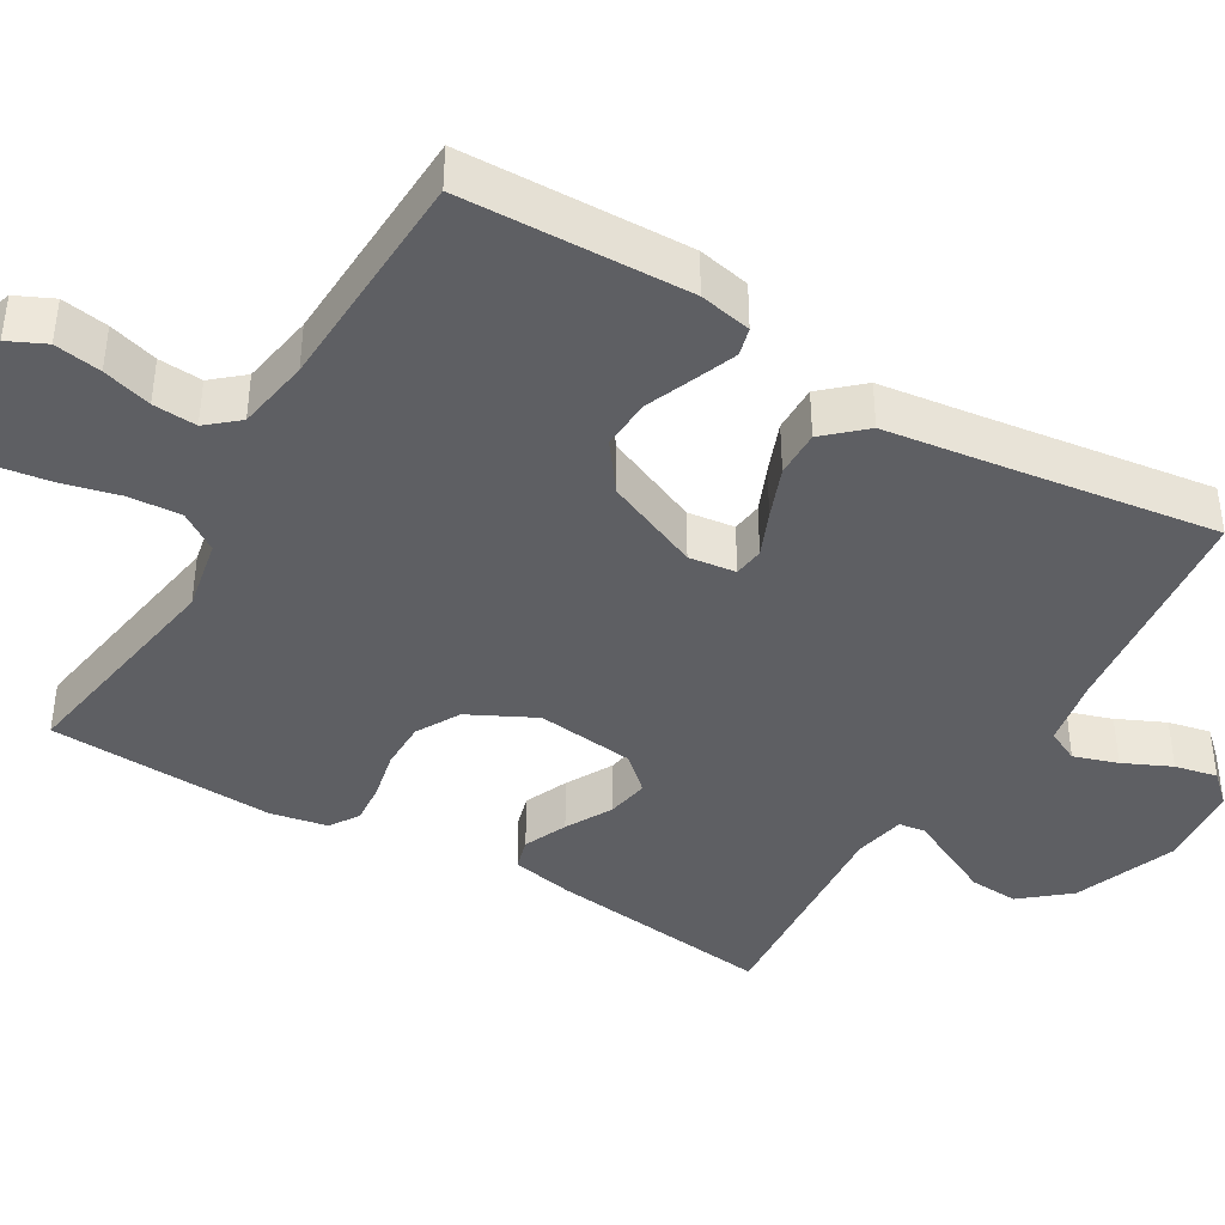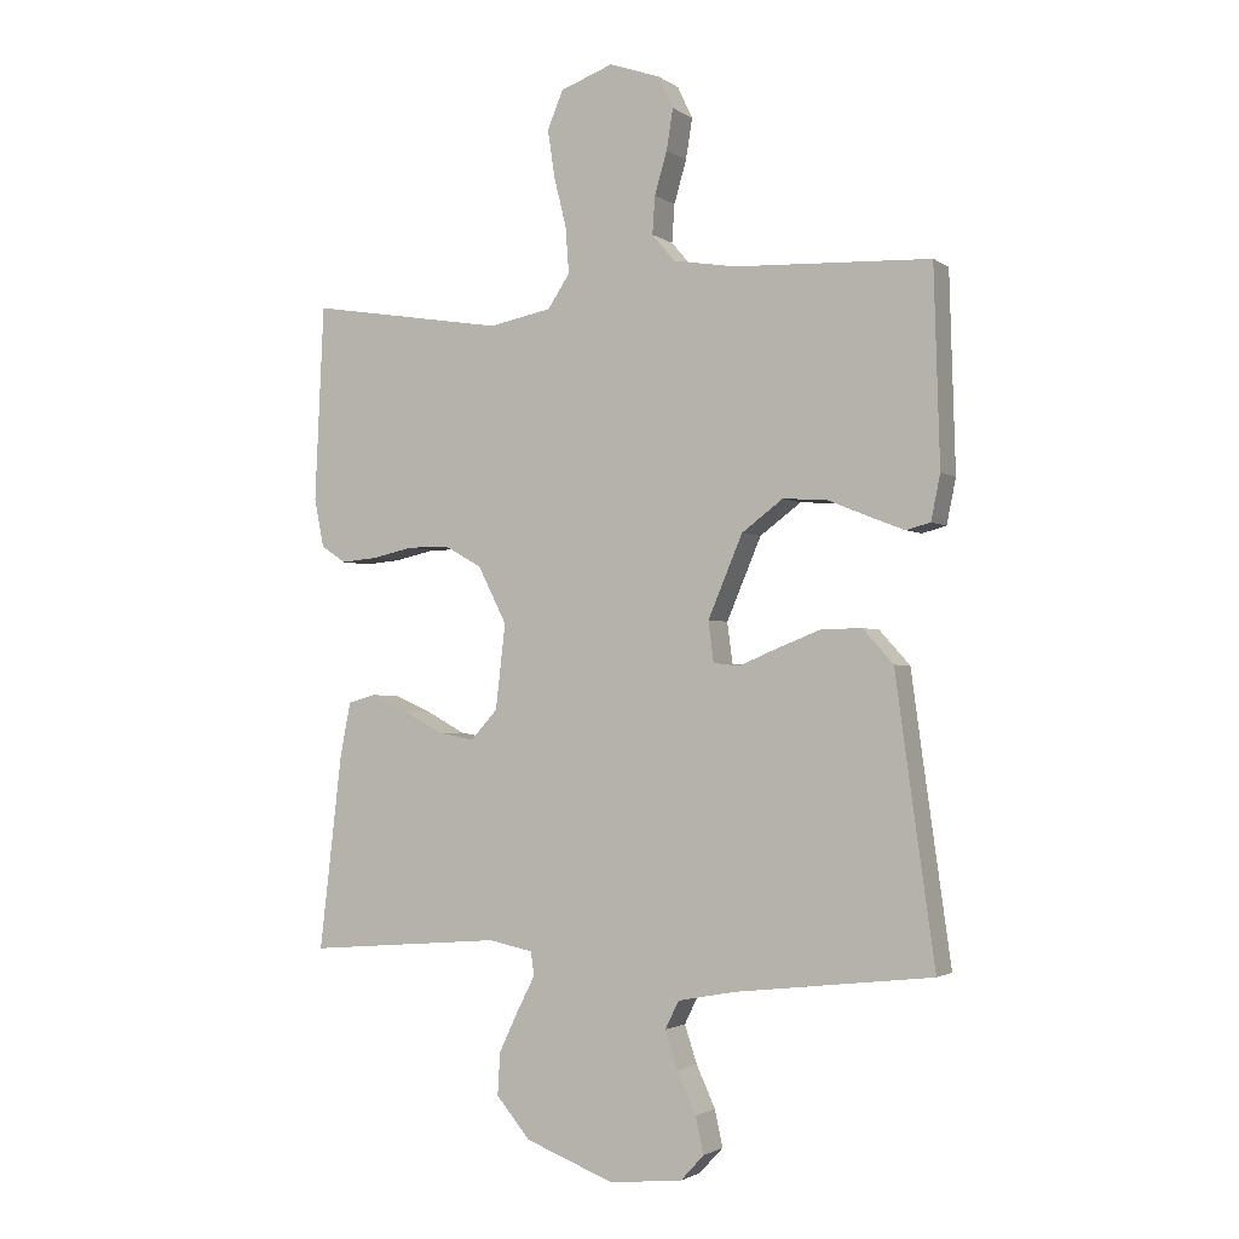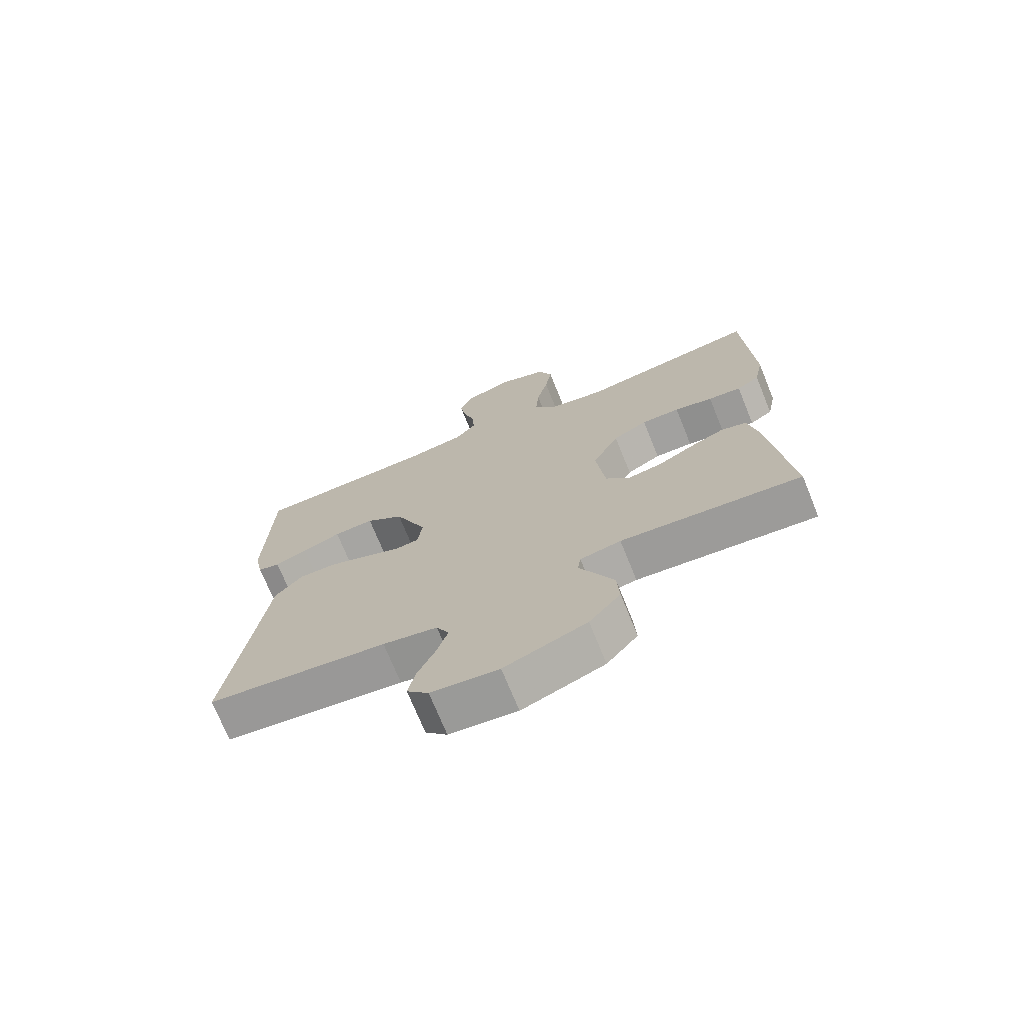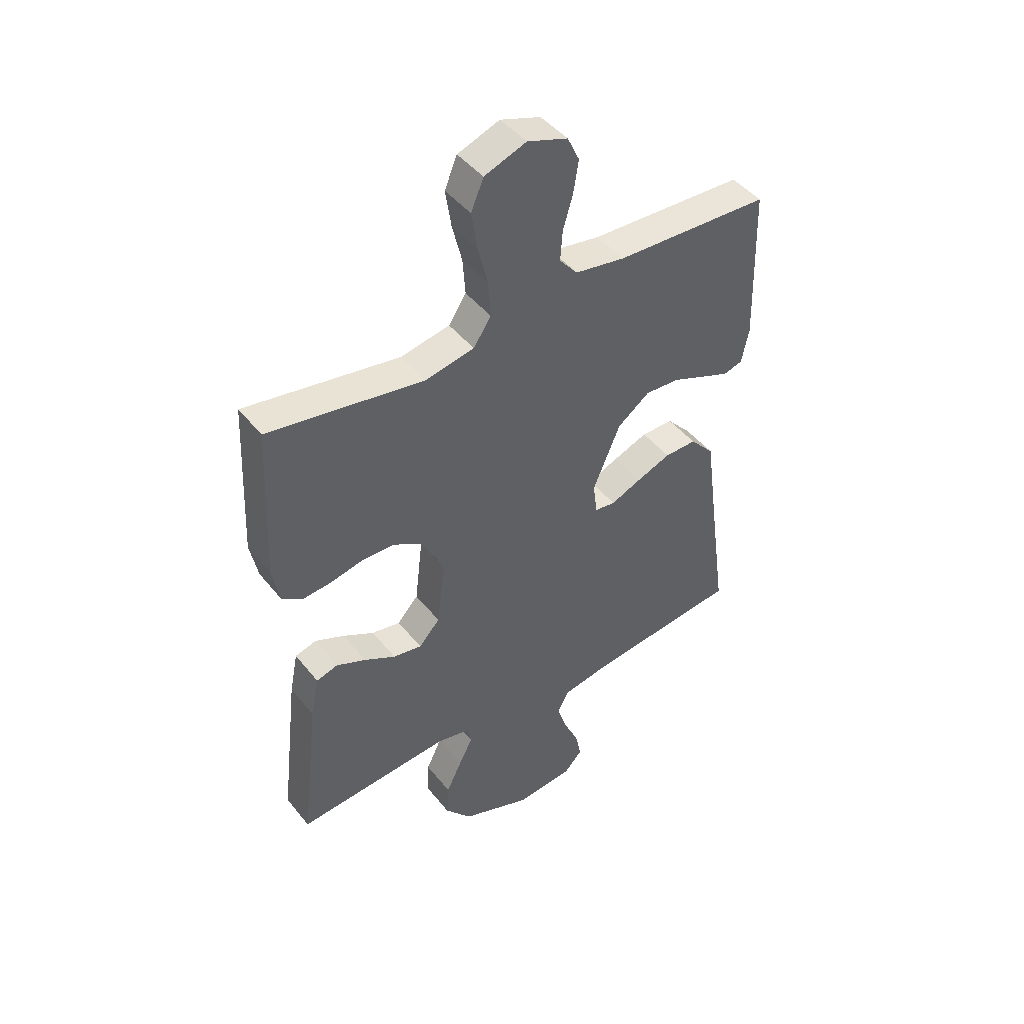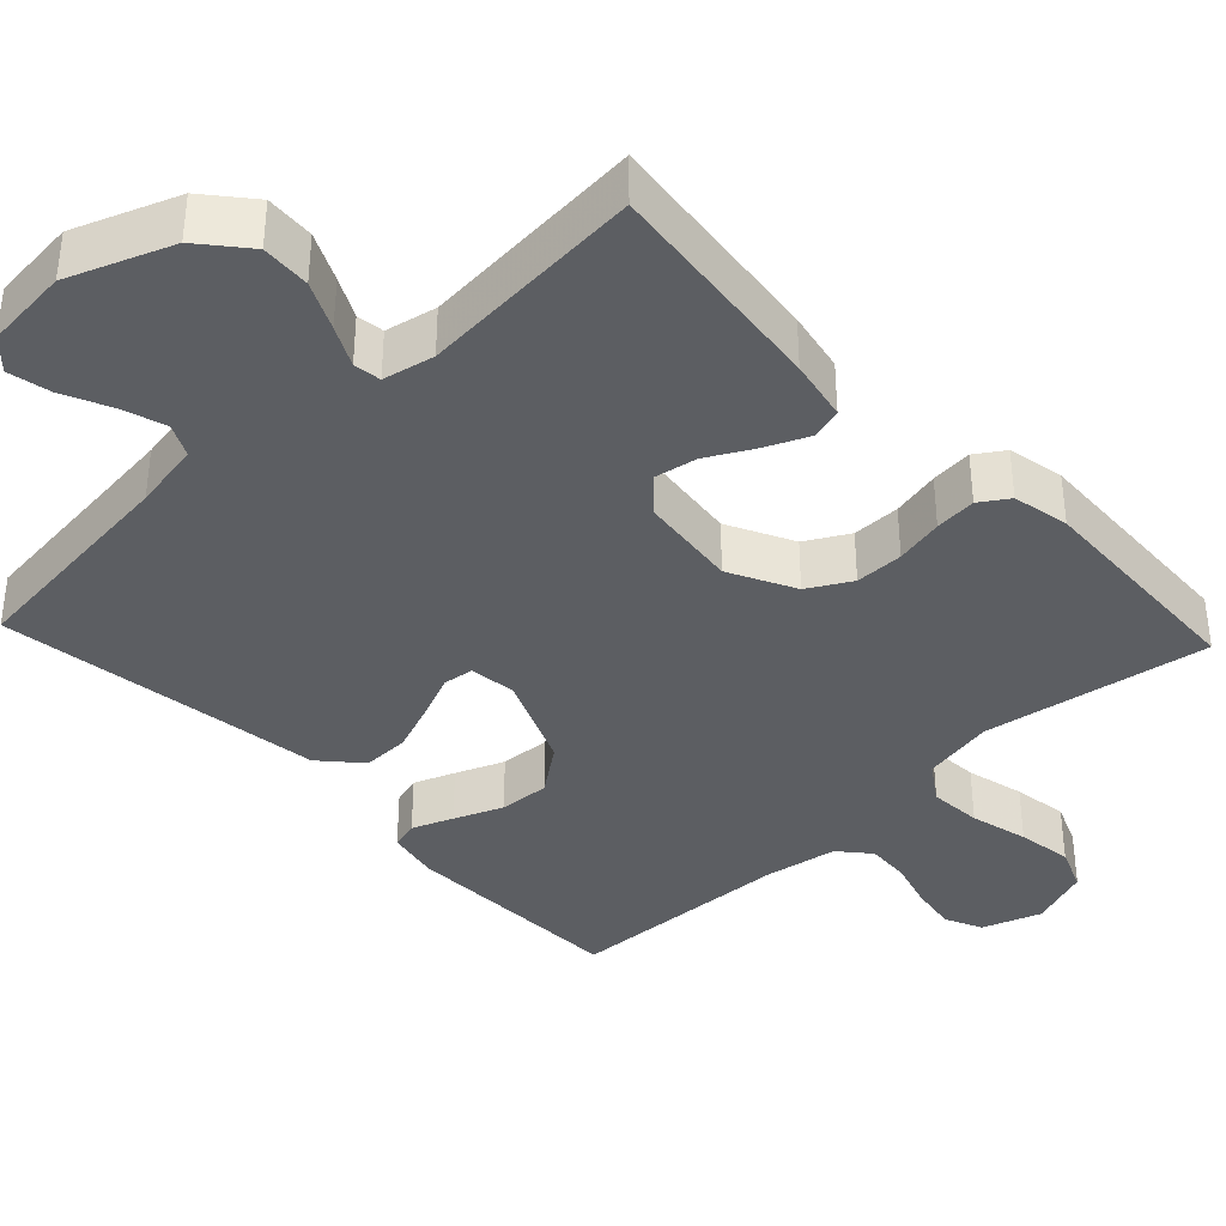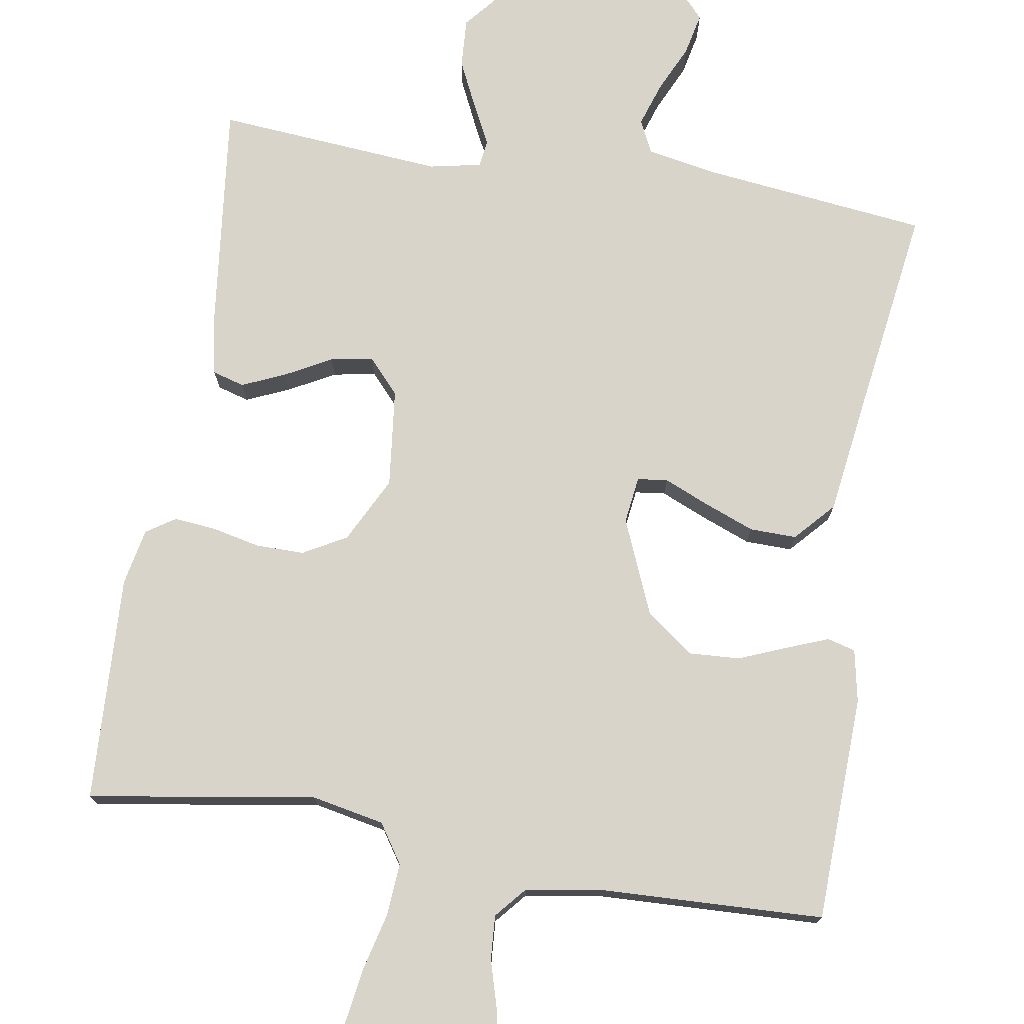
<metadata>
{"format":"obj","ext":"obj","renderer":"f3d","projection":"perspective","resolution":1024,"background":"white","views":[{"elev":-41.2,"azim":59.4,"up":"+Y"},{"elev":-2.1,"azim":25.5,"up":"+Z"},{"elev":-72.2,"azim":-157.9,"up":"+Z"},{"elev":45.5,"azim":-36.1,"up":"+Z"},{"elev":-37.7,"azim":-136.7,"up":"+Y"},{"elev":75.1,"azim":9.4,"up":"+Y"}]}
</metadata>
<code>
v 0.5 0.07 -0.5
v 0.2 0.07 -0.534
v 0.109 0.07 -0.551
v 0.088 0.07 -0.594
v 0.107 0.07 -0.652
v 0.136 0.07 -0.715
v 0.148 0.07 -0.771
v 0.112 0.07 -0.81
v 0 0.07 -0.821
v -0.136 0.07 -0.769
v -0.188 0.07 -0.707
v -0.184 0.07 -0.642
v -0.154 0.07 -0.579
v -0.127 0.07 -0.526
v -0.132 0.07 -0.49
v -0.2 0.07 -0.476
v -0.5 0.07 -0.5
v -0.465 0.07 -0.2
v -0.449 0.07 -0.119
v -0.407 0.07 -0.107
v -0.35 0.07 -0.132
v -0.289 0.07 -0.165
v -0.233 0.07 -0.175
v -0.192 0.07 -0.13
v -0.177 0.07 0
v -0.221 0.07 0.087
v -0.278 0.07 0.119
v -0.342 0.07 0.119
v -0.406 0.07 0.105
v -0.461 0.07 0.1
v -0.499 0.07 0.125
v -0.514 0.07 0.2
v -0.5 0.07 0.5
v -0.2 0.07 0.452
v -0.104 0.07 0.471
v -0.07 0.07 0.522
v -0.075 0.07 0.592
v -0.094 0.07 0.669
v -0.105 0.07 0.742
v -0.081 0.07 0.8
v 0 0.07 0.83
v 0.078 0.07 0.803
v 0.101 0.07 0.754
v 0.091 0.07 0.692
v 0.072 0.07 0.627
v 0.068 0.07 0.569
v 0.103 0.07 0.528
v 0.2 0.07 0.512
v 0.5 0.07 0.5
v 0.509 0.07 0.2
v 0.495 0.07 0.131
v 0.458 0.07 0.121
v 0.404 0.07 0.142
v 0.34 0.07 0.168
v 0.273 0.07 0.172
v 0.21 0.07 0.125
v 0.157 0.07 0
v 0.165 0.07 -0.062
v 0.205 0.07 -0.067
v 0.264 0.07 -0.042
v 0.331 0.07 -0.016
v 0.393 0.07 -0.015
v 0.44 0.07 -0.067
v 0.458 0.07 -0.2
v 0.5 0 -0.5
v 0.2 0 -0.534
v 0.109 0 -0.551
v 0.088 0 -0.594
v 0.107 0 -0.652
v 0.136 0 -0.715
v 0.148 0 -0.771
v 0.112 0 -0.81
v 0 0 -0.821
v -0.136 0 -0.769
v -0.188 0 -0.707
v -0.184 0 -0.642
v -0.154 0 -0.579
v -0.127 0 -0.526
v -0.132 0 -0.49
v -0.2 0 -0.476
v -0.5 0 -0.5
v -0.465 0 -0.2
v -0.449 0 -0.119
v -0.407 0 -0.107
v -0.35 0 -0.132
v -0.289 0 -0.165
v -0.233 0 -0.175
v -0.192 0 -0.13
v -0.177 0 0
v -0.221 0 0.087
v -0.278 0 0.119
v -0.342 0 0.119
v -0.406 0 0.105
v -0.461 0 0.1
v -0.499 0 0.125
v -0.514 0 0.2
v -0.5 0 0.5
v -0.2 0 0.452
v -0.104 0 0.471
v -0.07 0 0.522
v -0.075 0 0.592
v -0.094 0 0.669
v -0.105 0 0.742
v -0.081 0 0.8
v 0 0 0.83
v 0.078 0 0.803
v 0.101 0 0.754
v 0.091 0 0.692
v 0.072 0 0.627
v 0.068 0 0.569
v 0.103 0 0.528
v 0.2 0 0.512
v 0.5 0 0.5
v 0.509 0 0.2
v 0.495 0 0.131
v 0.458 0 0.121
v 0.404 0 0.142
v 0.34 0 0.168
v 0.273 0 0.172
v 0.21 0 0.125
v 0.157 0 0
v 0.165 0 -0.062
v 0.205 0 -0.067
v 0.264 0 -0.042
v 0.331 0 -0.016
v 0.393 0 -0.015
v 0.44 0 -0.067
v 0.458 0 -0.2
f 62 63 64
f 61 62 64
f 60 61 64
f 59 60 64
f 64 1 2
f 59 64 2
f 58 59 2
f 57 58 2 3
f 52 53 54
f 51 52 54
f 50 51 54
f 49 50 54
f 48 49 54
f 47 48 54 55
f 46 47 55 56
f 43 44 45
f 42 43 45
f 41 42 45
f 40 41 45
f 39 40 45
f 38 39 45
f 37 38 45
f 36 37 45 46
f 46 56 57
f 36 46 57
f 35 36 57
f 32 33 34
f 31 32 34
f 30 31 34
f 29 30 34
f 28 29 34
f 27 28 34 35
f 20 21 22
f 19 20 22
f 18 19 22
f 17 18 22
f 16 17 22
f 15 16 22 23
f 12 13 14
f 11 12 14
f 10 11 14
f 9 10 14
f 8 9 14
f 7 8 14
f 6 7 14
f 5 6 14
f 4 5 14 15
f 15 23 24
f 4 15 24
f 3 4 24
f 26 27 35 57
f 25 26 57 3
f 3 24 25
f 128 127 126
f 128 126 125
f 128 125 124
f 128 124 123
f 66 65 128
f 66 128 123
f 66 123 122
f 67 66 122 121
f 118 117 116
f 118 116 115
f 118 115 114
f 118 114 113
f 118 113 112
f 119 118 112 111
f 120 119 111 110
f 109 108 107
f 109 107 106
f 109 106 105
f 109 105 104
f 109 104 103
f 109 103 102
f 109 102 101
f 110 109 101 100
f 121 120 110
f 121 110 100
f 121 100 99
f 98 97 96
f 98 96 95
f 98 95 94
f 98 94 93
f 98 93 92
f 99 98 92 91
f 86 85 84
f 86 84 83
f 86 83 82
f 86 82 81
f 86 81 80
f 87 86 80 79
f 78 77 76
f 78 76 75
f 78 75 74
f 78 74 73
f 78 73 72
f 78 72 71
f 78 71 70
f 78 70 69
f 79 78 69 68
f 88 87 79
f 88 79 68
f 88 68 67
f 121 99 91 90
f 67 121 90 89
f 89 88 67
f 1 65 66 2
f 2 66 67 3
f 3 67 68 4
f 4 68 69 5
f 5 69 70 6
f 6 70 71 7
f 7 71 72 8
f 8 72 73 9
f 9 73 74 10
f 10 74 75 11
f 11 75 76 12
f 12 76 77 13
f 13 77 78 14
f 14 78 79 15
f 15 79 80 16
f 16 80 81 17
f 17 81 82 18
f 18 82 83 19
f 19 83 84 20
f 20 84 85 21
f 21 85 86 22
f 22 86 87 23
f 23 87 88 24
f 24 88 89 25
f 25 89 90 26
f 26 90 91 27
f 27 91 92 28
f 28 92 93 29
f 29 93 94 30
f 30 94 95 31
f 31 95 96 32
f 32 96 97 33
f 33 97 98 34
f 34 98 99 35
f 35 99 100 36
f 36 100 101 37
f 37 101 102 38
f 38 102 103 39
f 39 103 104 40
f 40 104 105 41
f 41 105 106 42
f 42 106 107 43
f 43 107 108 44
f 44 108 109 45
f 45 109 110 46
f 46 110 111 47
f 47 111 112 48
f 48 112 113 49
f 49 113 114 50
f 50 114 115 51
f 51 115 116 52
f 52 116 117 53
f 53 117 118 54
f 54 118 119 55
f 55 119 120 56
f 56 120 121 57
f 57 121 122 58
f 58 122 123 59
f 59 123 124 60
f 60 124 125 61
f 61 125 126 62
f 62 126 127 63
f 63 127 128 64
f 64 128 65 1

</code>
